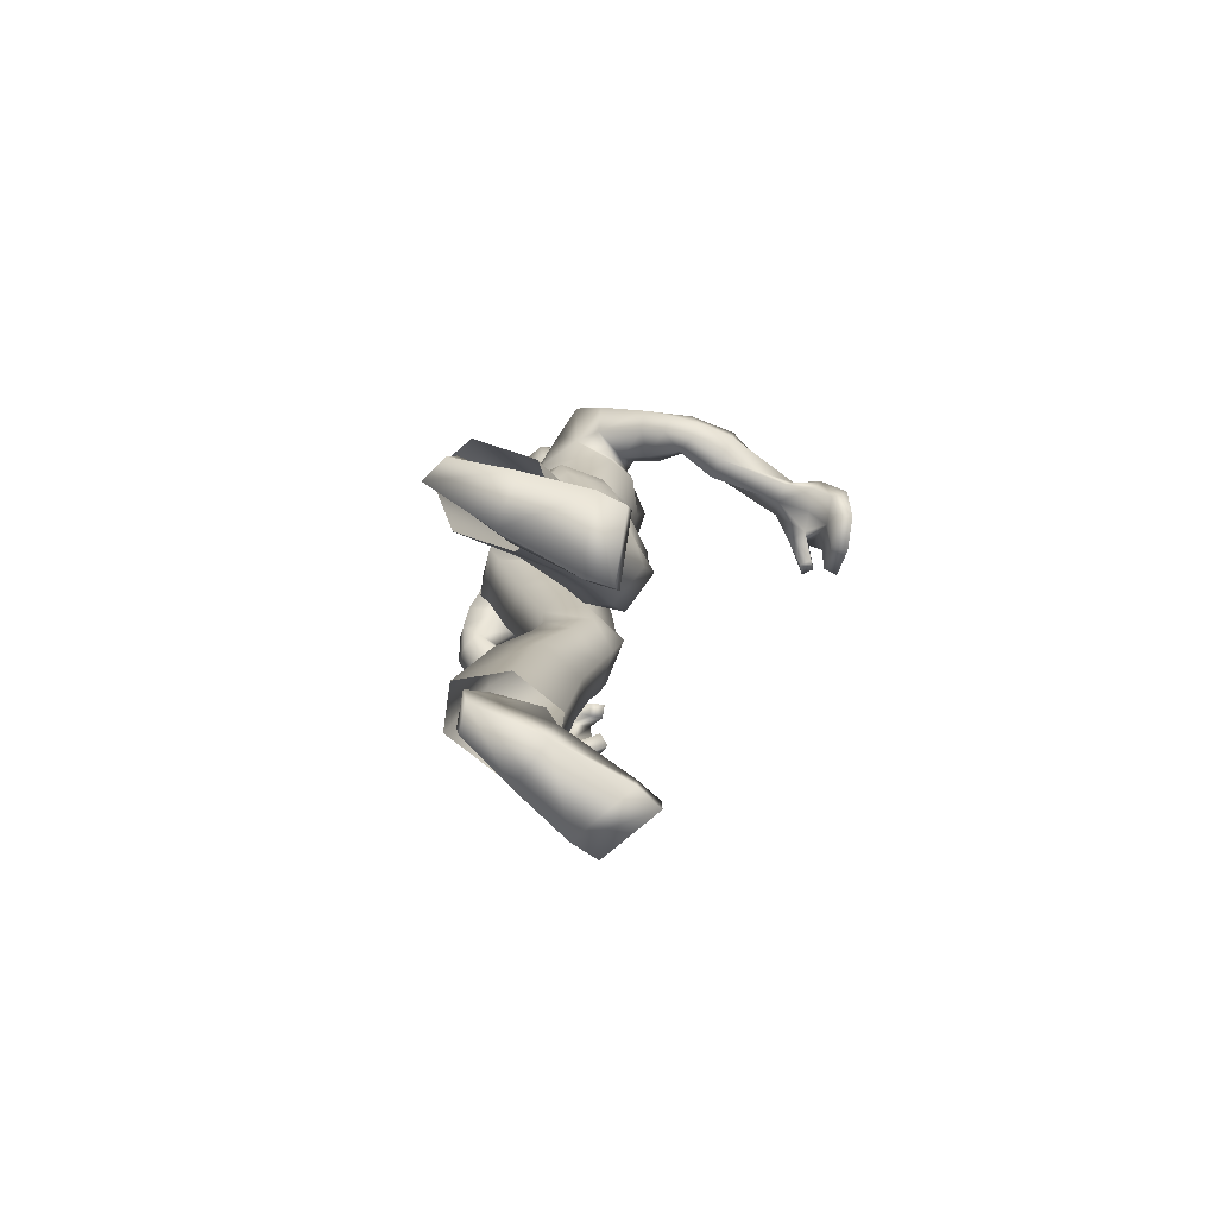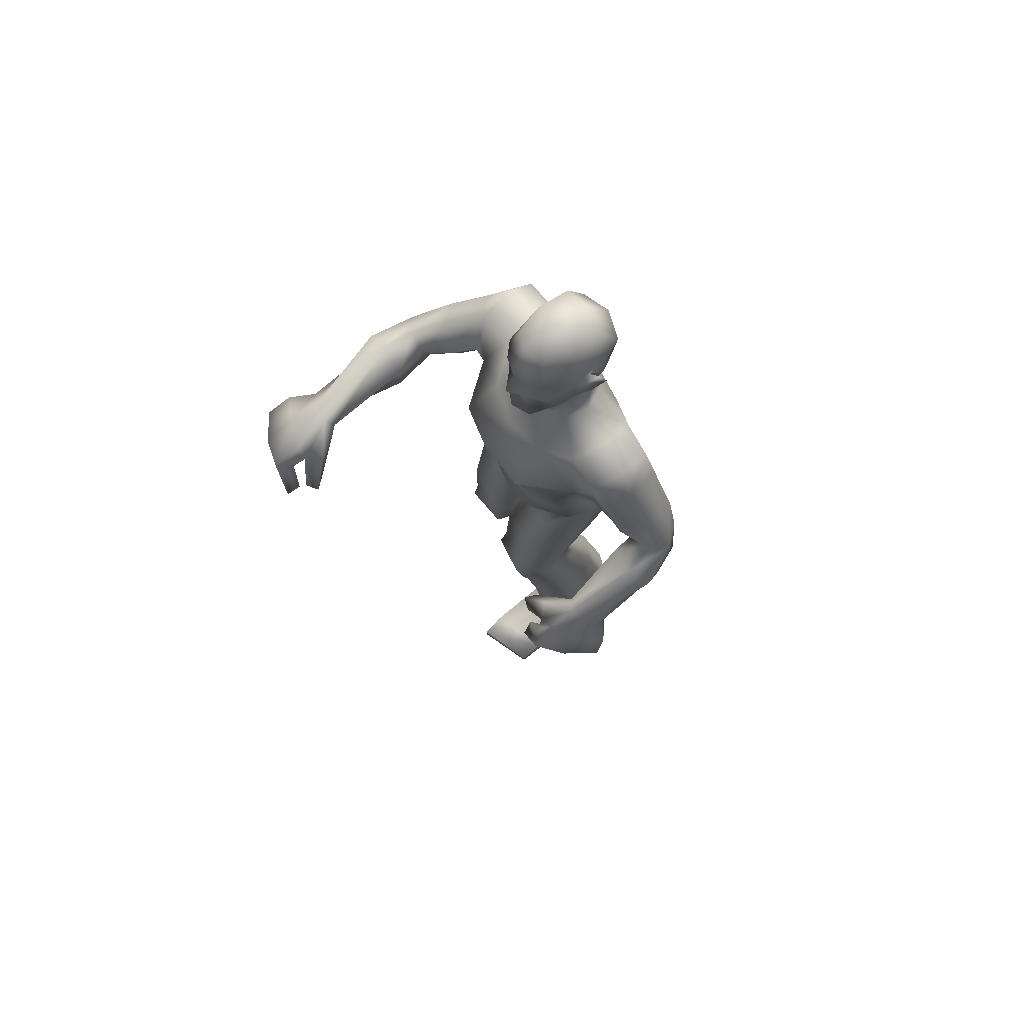
<metadata>
{"format":"obj","ext":"obj","renderer":"f3d","projection":"perspective","resolution":1024,"background":"white","views":[{"elev":-79.8,"azim":-117.7,"up":"+Y"},{"elev":78.1,"azim":57.2,"up":"+Y"}]}
</metadata>
<code>
o Zombie_Mesh.001
v 0.3591 1.215 0.1479
v 0.3031 1.214 0.1458
v 0.3561 1.192 0.09595
v 0.3748 1.201 0.1154
v 0.1918 1.597 -0.08655
v 0.1614 1.452 -0.02202
v 0.1549 1.464 0.05279
v 0.1923 1.589 0.03734
v 0.1995 1.615 -0.02579
v 0.1227 1.598 -0.09033
v 0.1291 1.615 -0.03116
v 0.122 1.591 0.03778
v 0.1433 1.471 -0.09704
v 0.1149 1.112 -0.1184
v 0.1326 1.104 0.04233
v 0.1102 1.265 -0.04623
v 0.1218 1.275 0.06417
v 0.1418 1.407 0.06703
v 0.1268 1.377 -0.06415
v 0.153 1.121 -0.023
v 0.1375 1.266 0.004316
v 0.1571 1.39 -0.005873
v 0.04221 1.103 -0.1332
v 0.0671 1.08 0.09085
v 0.04976 1.272 -0.08109
v 0.06697 1.297 0.1107
v 0.07212 1.405 0.1203
v 0.06444 1.362 -0.09999
v 0.1069 1.186 -0.0685
v 0.1245 1.186 0.05144
v 0.1419 1.183 -0.005092
v 0.0709 1.184 0.09276
v 0.04855 1.192 -0.0939
v 0.07636 1.457 0.1398
v 0.05164 1.632 0.007467
v 0.02682 1.613 0.02765
v 0.07193 1.441 -0.1112
v 0.0621 1.56 0.07711
v 0.05982 1.639 -0.03763
v 0.03449 1.629 -0.07907
v 0.06275 1.564 -0.1056
v 0.2759 1.179 0.1935
v 0.2311 1.099 0.2152
v 0.239 1.092 0.1893
v 0.2616 1.084 0.1975
v 0.2555 1.091 0.2231
v 0.2963 1.15 0.2158
v 0.3046 1.137 0.1735
v 0.3242 1.176 0.2099
v 0.4054 1.149 0.1285
v 0.3769 1.136 0.114
v 0.3742 1.167 0.1783
v 0.3793 1.096 0.2103
v 0.3348 1.119 0.2547
v 0.3053 1.109 0.2262
v 0.3423 1.091 0.179
v 0.3821 1.081 0.1311
v 0.4155 1.085 0.1477
v 0.04073 1.688 -0.04869
v 0.01751 1.684 -0.07403
v 0.01729 1.673 0.07078
v 0.03172 1.683 0.02711
v -0.003357 1.744 0.07169
v 0.03281 1.751 0.04134
v -0.01771 1.787 0.05155
v -0.006758 1.811 0.06466
v 0.02215 1.809 0.03929
v 0.03 1.788 0.03045
v 0.03974 1.784 -0.01917
v 0.04102 1.759 -0.01391
v 0.04212 1.715 -0.01703
v 0.05263 1.728 -0.04485
v 0.06064 1.765 -0.071
v 0.05417 1.791 -0.06014
v 0.0345 1.724 -0.03992
v 0.03327 1.759 -0.05796
v 0.03715 1.789 -0.04514
v 0.02077 1.666 0.0249
v 0.03832 1.69 -0.01921
v 0.03264 1.822 -0.02197
v 0.0354 1.817 -0.05934
v 0.03764 1.79 -0.07767
v 0.03843 1.715 -0.05779
v 0.04068 1.754 -0.07582
v 0.005538 1.87 -0.089
v 0.002518 1.884 -0.02457
v -0.005152 1.859 0.02949
v 0.01444 1.807 -0.1237
v 0.01852 1.747 -0.1113
v 0.01453 1.711 -0.08301
v 0.03638 0.9753 -0.1352
v 0.132 1.008 -0.1083
v 0.145 1.062 -0.02541
v 0.1141 1.07 0.04617
v 0.01886 1.026 0.07156
v 0.03988 0.637 -0.006872
v -0.004038 0.6482 0.05778
v 0.01833 0.6782 0.1272
v 0.1007 0.6877 0.136
v 0.1418 0.665 0.07477
v 0.1157 0.6461 0.004492
v 0.04366 0.7849 -0.05948
v -0.01281 0.7915 0.0255
v 0.01095 0.8263 0.1125
v 0.09536 0.8443 0.1207
v 0.1476 0.8312 0.04498
v 0.1258 0.8043 -0.04589
v 0.04171 0.9408 -0.1114
v -0.01722 0.8954 -0.00023
v 0.0103 0.9552 0.08217
v 0.09985 0.9897 0.07628
v 0.1445 0.9914 -0.004141
v 0.1305 0.9728 -0.08837
v 0.05737 0.5266 -0.01453
v 0.1227 0.5366 0.00097
v 0.1476 0.5244 0.07125
v 0.1132 0.4866 0.1246
v 0.04277 0.4753 0.1105
v 0.01765 0.5041 0.04316
v 0.1172 0.5904 0.01275
v 0.04515 0.5816 -0.001016
v 0.1412 0.6009 0.09106
v 0.1017 0.6329 0.1516
v 0.01647 0.6221 0.142
v 0.000347 0.5833 0.07271
v 0.02919 0.5429 0.1276
v 0.1119 0.5556 0.1393
v 0.08412 0.3806 -0.0669
v 0.03872 0.3597 -0.004476
v 0.05737 0.339 0.08412
v 0.126 0.3459 0.1058
v 0.1697 0.3726 0.0423
v 0.1499 0.3874 -0.04374
v 0.1567 0.1245 0.0914
v 0.07322 0.1147 0.06473
v 0.05057 0.1055 -0.03771
v 0.08541 0.141 0.03797
v 0.1544 0.003133 -0.06987
v 0.1 0.000112 0.2031
v 0.1028 0.003155 -0.08426
v 0.1607 0.0626 -0.07481
v 0.2213 0.04226 0.157
v 0.1022 0.0514 0.2053
v 0.1015 0.06012 -0.09334
v 0.09539 -3.5e-05 0.05436
v 0.1806 0.09067 0.04569
v 0.1144 0.05018 0.2551
v 0.228 0.04518 0.2081
v 0.1136 -9.9e-05 0.2543
v 0.2285 0.000134 0.2071
v 0.1901 0.000155 0.03794
v 0.09095 0.09656 0.06063
v 0.224 0.000447 0.1544
v 0.3301 0.9963 0.2082
v 0.2869 1.026 0.2516
v 0.2753 1.044 0.2291
v 0.3133 1.017 0.1862
v 0.3571 1.013 0.1364
v 0.3783 0.9926 0.153
v 0.2191 1.541 -0.09218
v 0.1778 1.448 -0.02763
v 0.1922 1.466 0.03013
v 0.2214 1.531 0.02892
v 0.2348 1.557 -0.02299
v 0.1828 1.476 -0.09753
v 0.2688 1.341 -0.06532
v 0.2758 1.369 -0.02354
v 0.3179 1.391 -0.0201
v 0.3419 1.39 -0.05717
v 0.3204 1.197 0.1137
v 0.3247 1.223 0.162
v 0.3399 1.14 0.1491
v 0.2398 1.415 -0.1053
v 0.2754 1.454 -0.09895
v 0.2164 1.398 -0.04863
v 0.2332 1.417 0.01279
v 0.2894 1.481 -0.03813
v 0.2695 1.46 0.01793
v 0.2718 1.283 -0.00136
v 0.3342 1.356 0.03181
v 0.3103 1.264 -0.03111
v 0.2796 1.331 0.02591
v 0.364 1.291 -0.02183
v 0.3755 1.334 0.01273
v 0.3399 1.342 -0.07361
v 0.3074 1.401 -0.09382
v 0.2739 1.376 -0.09929
v 0.3018 1.322 -0.07966
v 0.144 0.1416 -0.04016
v 0.1422 0.1414 0.03776
v 0.1046 0.1416 -0.05125
v 0.109 0.1036 -0.1152
v 0.2126 0.1259 0.02077
v 0.19 0.1141 -0.08706
v -0.2887 1.423 0.3904
v -0.2375 1.405 0.3765
v -0.3069 1.378 0.3603
v -0.3163 1.401 0.3752
v -0.2285 1.568 -0.09465
v -0.1786 1.465 0.01804
v -0.1642 1.499 0.06103
v -0.2164 1.592 0.01976
v -0.2303 1.603 -0.04306
v -0.1569 1.574 -0.1023
v -0.1613 1.602 -0.04953
v -0.1465 1.596 0.005311
v -0.1769 1.447 -0.06776
v -0.1351 1.125 -0.09729
v -0.1284 1.106 0.05946
v -0.1224 1.254 -0.04274
v -0.1342 1.261 0.0673
v -0.1644 1.421 0.07388
v -0.1547 1.373 -0.05112
v -0.01353 1.101 -0.1208
v 0.007359 1.075 0.1084
v -0.008736 1.277 -0.078
v -0.01098 1.303 0.1229
v -0.01785 1.41 0.1356
v -0.01403 1.359 -0.1048
v -0.1556 1.133 0.001086
v -0.1478 1.253 0.01095
v -0.1806 1.396 0.01439
v -0.07088 1.111 -0.1226
v -0.05412 1.084 0.1002
v -0.06503 1.266 -0.07989
v -0.08664 1.288 0.111
v -0.1028 1.409 0.1184
v -0.09291 1.358 -0.09559
v -0.1118 1.193 -0.05325
v -0.1206 1.176 0.0576
v 0.001299 1.182 0.1078
v -0.002826 1.2 -0.08918
v -0.1389 1.186 0.01083
v -0.0676 1.176 0.09493
v -0.05711 1.195 -0.08628
v -0.1061 1.462 0.1347
v -0.01843 1.459 0.1497
v -0.08098 1.618 0.009376
v -0.01393 1.604 0.03681
v -0.05382 1.607 0.02782
v -0.1005 1.432 -0.1071
v -0.01313 1.431 -0.1154
v -0.09301 1.561 0.07397
v -0.0159 1.557 0.09368
v -0.09205 1.619 -0.03443
v -0.06669 1.617 -0.07712
v -0.01101 1.55 -0.1144
v -0.01597 1.622 -0.08834
v -0.08792 1.558 -0.1089
v -0.2008 1.392 0.4277
v -0.1607 1.323 0.473
v -0.1782 1.309 0.4572
v -0.1968 1.311 0.4736
v -0.1811 1.327 0.4895
v -0.2152 1.384 0.4655
v -0.2395 1.356 0.4399
v -0.24 1.411 0.4545
v -0.3473 1.373 0.4225
v -0.3278 1.348 0.4106
v -0.2981 1.402 0.4448
v -0.2962 1.35 0.5092
v -0.2368 1.378 0.522
v -0.2225 1.355 0.4907
v -0.276 1.33 0.4692
v -0.3328 1.313 0.4481
v -0.3559 1.328 0.4731
v -0.08653 1.671 -0.04601
v -0.06421 1.673 -0.07231
v -0.02351 1.678 -0.0832
v -0.05514 1.663 0.07231
v -0.01837 1.666 0.08794
v -0.07363 1.67 0.02933
v -0.05326 1.737 0.07274
v -0.0276 1.737 0.08182
v -0.09134 1.735 0.04396
v -0.02845 1.745 0.09497
v -0.05133 1.783 0.05226
v -0.03715 1.809 0.07427
v -0.06725 1.803 0.06594
v -0.09596 1.794 0.04178
v -0.09834 1.771 0.03316
v -0.109 1.765 -0.01603
v -0.1036 1.74 -0.01086
v -0.09351 1.697 -0.01417
v -0.1081 1.707 -0.04146
v -0.1264 1.741 -0.06706
v -0.1264 1.768 -0.05633
v -0.08944 1.708 -0.03731
v -0.09779 1.742 -0.05519
v -0.1088 1.77 -0.04206
v -0.05864 1.656 0.02658
v -0.08367 1.675 -0.01663
v -0.01819 1.657 0.04085
v -0.1119 1.803 -0.01892
v -0.1148 1.798 -0.05617
v -0.1109 1.771 -0.07454
v -0.09169 1.698 -0.05505
v -0.1045 1.735 -0.07276
v -0.1007 1.857 -0.08676
v -0.04913 1.874 -0.09551
v -0.09864 1.871 -0.02244
v -0.04981 1.891 -0.02144
v -0.08261 1.849 0.03113
v -0.04496 1.865 0.04474
v -0.04126 1.806 -0.1397
v -0.09477 1.793 -0.1214
v -0.08271 1.734 -0.1091
v -0.03206 1.737 -0.128
v -0.02707 1.705 -0.08833
v -0.06855 1.7 -0.08126
v -0.07308 0.9969 -0.122
v -0.1647 1.028 -0.08657
v -0.171 1.074 0.000553
v -0.1355 1.076 0.07088
v -0.03784 1.032 0.08765
v -0.0155 0.9422 -0.005797
v -0.05887 0.6524 -0.02604
v -0.01325 0.6583 0.03813
v -0.03419 0.6804 0.1109
v -0.1165 0.6868 0.1228
v -0.1589 0.6691 0.06086
v -0.1345 0.658 -0.01167
v -0.06818 0.8045 -0.06345
v -0.009272 0.8044 0.02012
v -0.0312 0.8297 0.1109
v -0.1158 0.8443 0.1232
v -0.1699 0.8372 0.04805
v -0.1503 0.8201 -0.04565
v -0.01927 1.014 -0.1019
v 0.000561 0.9959 0.09872
v -0.07446 0.963 -0.09993
v -0.01085 0.9086 0.004386
v -0.03452 0.9611 0.09358
v -0.1252 0.9937 0.0941
v -0.1726 1.002 0.01515
v -0.1612 0.9919 -0.07061
v -0.07511 0.5653 -0.05014
v -0.1398 0.5717 -0.03057
v -0.1643 0.5395 0.03173
v -0.1313 0.4851 0.06694
v -0.06168 0.4766 0.04781
v -0.03574 0.5253 -0.004836
v -0.1337 0.6049 -0.006894
v -0.06189 0.5997 -0.0237
v -0.1558 0.6037 0.07141
v -0.1154 0.6275 0.1334
v -0.03044 0.6198 0.12
v -0.01545 0.5916 0.04669
v -0.04445 0.5372 0.08826
v -0.1265 0.5475 0.1054
v -0.1092 0.4495 -0.15
v -0.064 0.407 -0.09957
v -0.08245 0.358 -0.0228
v -0.1505 0.3596 0.001671
v -0.1938 0.4079 -0.04779
v -0.1744 0.4503 -0.1242
v -0.1908 0.1576 -0.08613
v -0.1081 0.1544 -0.1167
v -0.08717 0.1798 -0.2168
v -0.1186 0.1888 -0.1333
v -0.1978 0.09685 -0.278
v -0.14 0.01487 -0.01756
v -0.1467 0.09648 -0.2941
v -0.199 0.1557 -0.2638
v -0.2528 0.08708 -0.04346
v -0.1329 0.06355 -0.00273
v -0.1404 0.1561 -0.2841
v -0.1391 0.05166 -0.1618
v -0.2086 0.1524 -0.1417
v -0.144 0.05183 0.04602
v -0.2577 0.07807 0.007118
v -0.1522 0.003975 0.03291
v -0.2663 0.03547 -0.004789
v -0.2326 0.07156 -0.1712
v -0.1191 0.1413 -0.131
v -0.2631 0.04837 -0.056
v -0.2551 1.247 0.5201
v -0.1967 1.281 0.5306
v -0.1955 1.29 0.5013
v -0.2487 1.258 0.4878
v -0.3098 1.248 0.4642
v -0.3224 1.236 0.4932
v -0.03484 1.791 0.07336
v -0.2603 1.499 -0.05303
v -0.1884 1.471 0.03536
v -0.1874 1.522 0.06425
v -0.2251 1.569 0.03231
v -0.2562 1.559 -0.01344
v -0.2173 1.446 -0.03495
v -0.264 1.387 0.1294
v -0.2618 1.436 0.1455
v -0.303 1.46 0.1444
v -0.3373 1.437 0.124
v -0.2669 1.381 0.3637
v -0.2509 1.426 0.3899
v -0.28 1.356 0.4275
v -0.2634 1.404 0.04182
v -0.3012 1.44 0.03026
v -0.2192 1.432 0.07972
v -0.2167 1.492 0.1104
v -0.2983 1.504 0.05228
v -0.2564 1.529 0.09487
v -0.2478 1.38 0.2143
v -0.3045 1.464 0.2099
v -0.2914 1.351 0.212
v -0.2517 1.435 0.2079
v -0.3426 1.384 0.2148
v -0.3476 1.44 0.2178
v -0.3354 1.39 0.1406
v -0.3193 1.414 0.08136
v -0.2856 1.388 0.08408
v -0.2987 1.366 0.1395
v -0.1789 0.218 -0.2044
v -0.1757 0.1914 -0.1315
v -0.1398 0.2203 -0.2158
v -0.1465 0.2065 -0.2888
v -0.2474 0.185 -0.1506
v -0.2267 0.2097 -0.2566
f 14 29 31 20
f 29 16 21 31
f 17 30 31 21
f 30 15 20 31
f 26 32 30 17
f 32 24 15 30
f 217 231 32 26
f 231 215 24 32
f 29 14 23 33
f 33 25 16 29
f 214 232 33 23
f 232 216 25 33
f 218 27 34 237
f 28 219 242 37
f 19 28 37 13
f 12 35 36 38
f 38 36 239 244
f 35 12 11 39
f 44 45 46 43
f 3 4 50 51
f 47 48 56 55
f 52 49 54 53
f 55 56 157 156
f 49 47 55 54
f 39 59 79 35
f 248 269 60 40
f 40 60 59 39
f 87 86 302 304
f 82 84 89 88
f 308 89 90 309
f 305 88 89 308
f 269 309 90 60
f 103 102 96 97
f 104 103 97 98
f 106 105 99 100
f 107 106 100 101
f 108 113 107 102
f 109 108 102 103
f 91 92 113 108
f 110 109 103 104
f 93 94 111 112
f 112 111 105 106
f 92 93 112 113
f 113 112 106 107
f 316 91 108 109
f 120 115 114 121
f 100 122 120 101
f 122 116 115 120
f 99 123 122 100
f 127 117 116 122
f 123 124 126 127
f 122 123 127
f 118 119 129 130
f 116 117 131 132
f 115 116 132 133
f 129 128 192 136
f 50 58 57 51
f 63 64 68 65
f 61 271 293 78
f 41 247 248 40
f 67 66 65 68
f 81 82 88 85
f 300 85 88 305
f 86 85 300 302
f 66 87 304 278
f 83 90 89 84
f 59 60 90 83
f 76 75 83 84
f 77 76 84 82
f 59 83 75 79
f 62 71 70 64
f 80 81 85 86
f 21 22 18 17
f 16 19 22 21
f 26 27 218 217
f 17 18 27 26
f 25 28 19 16
f 216 219 28 25
f 24 95 94 15
f 15 94 93 20
f 20 93 92 14
f 14 92 91 23
f 143 139 149 147
f 153 142 148 150
f 69 77 81 80
f 81 77 82
f 152 146 190 137
f 144 152 137 191
f 2 48 45 44
f 155 156 157 154
f 54 55 156 155
f 57 58 159 158
f 53 54 155 154
f 73 70 71 72
f 70 73 74 69
f 383 65 66 278
f 63 276 274
f 65 383 276 63
f 36 35 79 78
f 239 36 78 293
f 61 78 62
f 274 271 61 63
f 64 70 69 68
f 62 64 63 61
f 67 80 86 87
f 66 67 87
f 69 80 67 68
f 74 77 69
f 75 72 71
f 77 74 73 76
f 76 73 72 75
f 105 104 98 99
f 102 107 101 96
f 94 95 110 111
f 111 110 104 105
f 98 124 123 99
f 126 118 117 127
f 97 125 124 98
f 125 119 118 126
f 124 125 126
f 117 118 130 131
f 142 143 147 148
f 148 147 149 150
f 133 132 193 194
f 128 133 194 192
f 130 129 136 135
f 131 130 135 134
f 95 316 109 110
f 215 330 95 24
f 101 120 121 96
f 96 121 125 97
f 121 114 119 125
f 119 114 128 129
f 114 115 133 128
f 132 131 134 193
f 23 91 329 214
f 144 141 138 140
f 141 144 191 189
f 43 46 47 42
f 48 47 46 45
f 56 57 158 157
f 154 157 158 159
f 58 53 154 159
f 8 9 11 12
f 52 53 58 50
f 27 18 7 34
f 22 19 13 6
f 18 22 6 7
f 13 10 5
f 7 12 38 34
f 34 38 244 237
f 4 1 52 50
f 42 2 44 43
f 7 8 12
f 71 79 75
f 62 78 79 71
f 39 11 10 40
f 242 247 41 37
f 37 41 10 13
f 10 41 40
f 9 5 10 11
f 13 5 160 165
f 7 6 161 162
f 5 9 164 160
f 8 7 162 163
f 9 8 163 164
f 6 13 165 161
f 176 175 166 167
f 188 185 183 181
f 177 178 168 169
f 178 176 167 168
f 48 172 56
f 57 56 172 51
f 47 49 171 42
f 42 171 2
f 1 171 49 52
f 48 2 170 172
f 179 181 3 170
f 182 179 170 2
f 183 184 1 4
f 184 180 171 1
f 180 182 2 171
f 181 183 4 3
f 51 172 170 3
f 165 160 174 173
f 161 165 173 175
f 162 161 175 176
f 160 164 177 174
f 164 163 178 177
f 163 162 176 178
f 185 169 184 183
f 167 166 179 182
f 169 168 180 184
f 168 167 182 180
f 185 188 187 186
f 173 174 186 187
f 166 188 181 179
f 174 177 169 186
f 175 173 187 166
f 185 186 169
f 187 188 166
f 146 151 138 141
f 144 140 145 152
f 146 141 189 190
f 153 151 146 142
f 142 146 152 143
f 145 139 143 152
f 149 139 153 150
f 145 151 153 139
f 151 145 140 138
f 316 329 91
f 95 330 316
f 208 220 233 229
f 229 233 221 210
f 211 221 233 230
f 230 233 220 209
f 226 211 230 234
f 234 230 209 224
f 217 226 234 231
f 231 234 224 215
f 229 235 223 208
f 235 229 210 225
f 214 223 235 232
f 232 235 225 216
f 218 237 236 227
f 228 241 242 219
f 213 207 241 228
f 206 243 240 238
f 243 244 239 240
f 238 245 205 206
f 252 251 254 253
f 197 259 258 198
f 255 263 264 256
f 260 261 262 257
f 263 379 380 264
f 257 262 263 255
f 245 238 292 267
f 248 246 268 269
f 246 245 267 268
f 303 304 302 301
f 296 306 307 298
f 308 309 310 307
f 305 308 307 306
f 269 268 310 309
f 324 318 317 323
f 325 319 318 324
f 327 321 320 326
f 328 322 321 327
f 331 323 328 336
f 332 324 323 331
f 311 331 336 312
f 333 325 324 332
f 313 335 334 314
f 335 327 326 334
f 312 336 335 313
f 336 328 327 335
f 316 332 331 311
f 343 344 337 338
f 321 322 343 345
f 345 343 338 339
f 320 321 345 346
f 350 345 339 340
f 346 350 349 347
f 345 350 346
f 341 353 352 342
f 339 355 354 340
f 338 356 355 339
f 352 359 416 351
f 258 259 265 266
f 273 277 281 275
f 270 291 293 271
f 249 246 248 247
f 280 281 277 279
f 295 299 306 296
f 300 305 306 299
f 301 302 300 299
f 279 278 304 303
f 297 298 307 310
f 267 297 310 268
f 289 298 297 288
f 290 296 298 289
f 267 292 288 297
f 272 275 283 284
f 294 301 299 295
f 221 211 212 222
f 210 221 222 213
f 226 217 218 227
f 211 226 227 212
f 225 210 213 228
f 216 225 228 219
f 224 209 314 315
f 209 220 313 314
f 220 208 312 313
f 208 223 311 312
f 366 370 372 362
f 376 373 371 365
f 282 294 295 290
f 295 296 290
f 375 360 414 369
f 367 415 360 375
f 196 252 253 256
f 378 377 380 379
f 262 378 379 263
f 265 381 382 266
f 261 377 378 262
f 286 285 284 283
f 283 282 287 286
f 383 278 279 277
f 273 274 276
f 277 273 276 383
f 240 291 292 238
f 239 293 291 240
f 270 272 291
f 274 273 270 271
f 275 281 282 283
f 272 270 273 275
f 280 303 301 294
f 279 303 280
f 282 281 280 294
f 287 282 290
f 288 284 285
f 290 289 286 287
f 289 288 285 286
f 326 320 319 325
f 323 317 322 328
f 314 334 333 315
f 334 326 325 333
f 319 320 346 347
f 349 350 340 341
f 318 319 347 348
f 348 349 341 342
f 347 349 348
f 340 354 353 341
f 365 371 370 366
f 371 373 372 370
f 356 418 417 355
f 351 416 418 356
f 353 358 359 352
f 354 357 358 353
f 315 333 332 316
f 215 224 315 330
f 322 317 344 343
f 317 318 348 344
f 344 348 342 337
f 342 352 351 337
f 337 351 356 338
f 355 417 357 354
f 223 214 329 311
f 367 363 361 364
f 364 413 415 367
f 251 250 255 254
f 256 253 254 255
f 264 380 381 265
f 377 382 381 380
f 266 382 377 261
f 202 206 205 203
f 260 258 266 261
f 227 236 201 212
f 222 200 207 213
f 212 201 200 222
f 207 199 204
f 201 236 243 206
f 236 237 244 243
f 198 258 260 195
f 250 251 252 196
f 201 206 202
f 284 288 292
f 272 284 292 291
f 245 246 204 205
f 242 241 249 247
f 241 207 204 249
f 204 246 249
f 203 205 204 199
f 207 389 384 199
f 201 386 385 200
f 199 384 388 203
f 202 387 386 201
f 203 388 387 202
f 200 385 389 207
f 400 391 390 399
f 412 405 407 409
f 401 393 392 402
f 402 392 391 400
f 256 264 396
f 265 259 396 264
f 255 250 395 257
f 250 196 395
f 195 260 257 395
f 256 396 394 196
f 403 394 197 405
f 406 196 394 403
f 407 198 195 408
f 408 195 395 404
f 404 395 196 406
f 405 197 198 407
f 259 197 394 396
f 389 397 398 384
f 385 399 397 389
f 386 400 399 385
f 384 398 401 388
f 388 401 402 387
f 387 402 400 386
f 409 407 408 393
f 391 406 403 390
f 393 408 404 392
f 392 404 406 391
f 409 410 411 412
f 397 411 410 398
f 390 403 405 412
f 398 410 393 401
f 399 390 411 397
f 409 393 410
f 411 390 412
f 369 364 361 374
f 367 375 368 363
f 369 414 413 364
f 376 365 369 374
f 365 366 375 369
f 368 375 366 362
f 372 373 376 362
f 368 362 376 374
f 374 361 363 368
f 316 311 329
f 315 316 330

</code>
